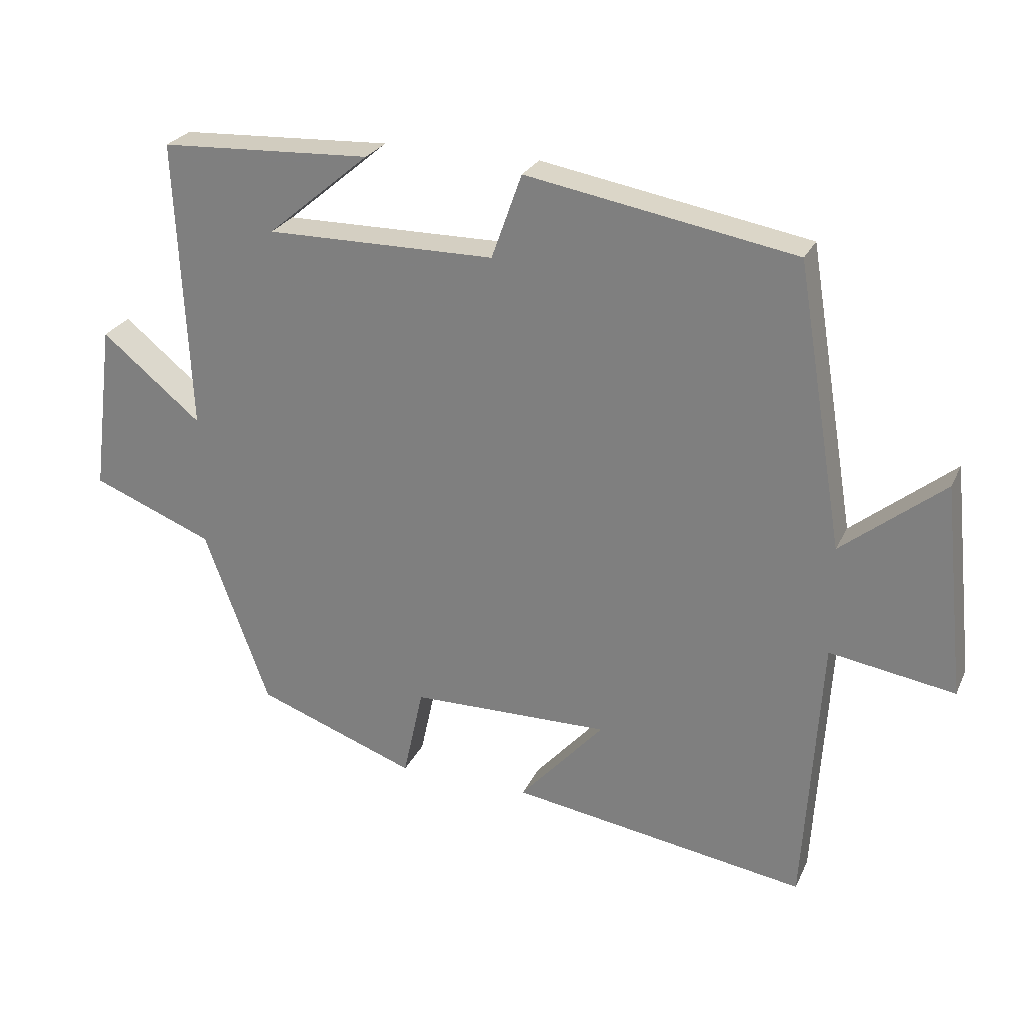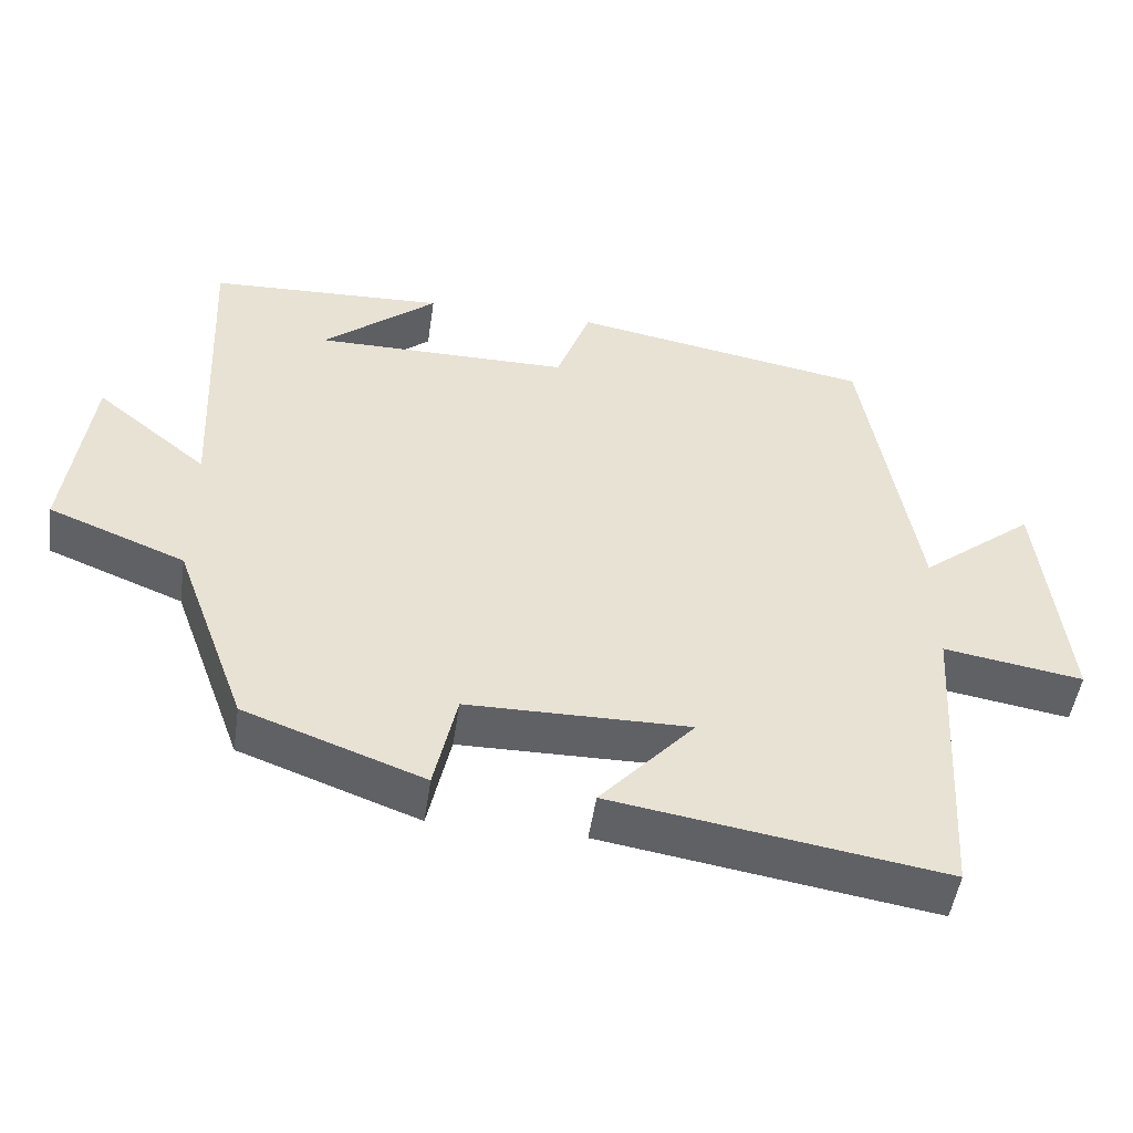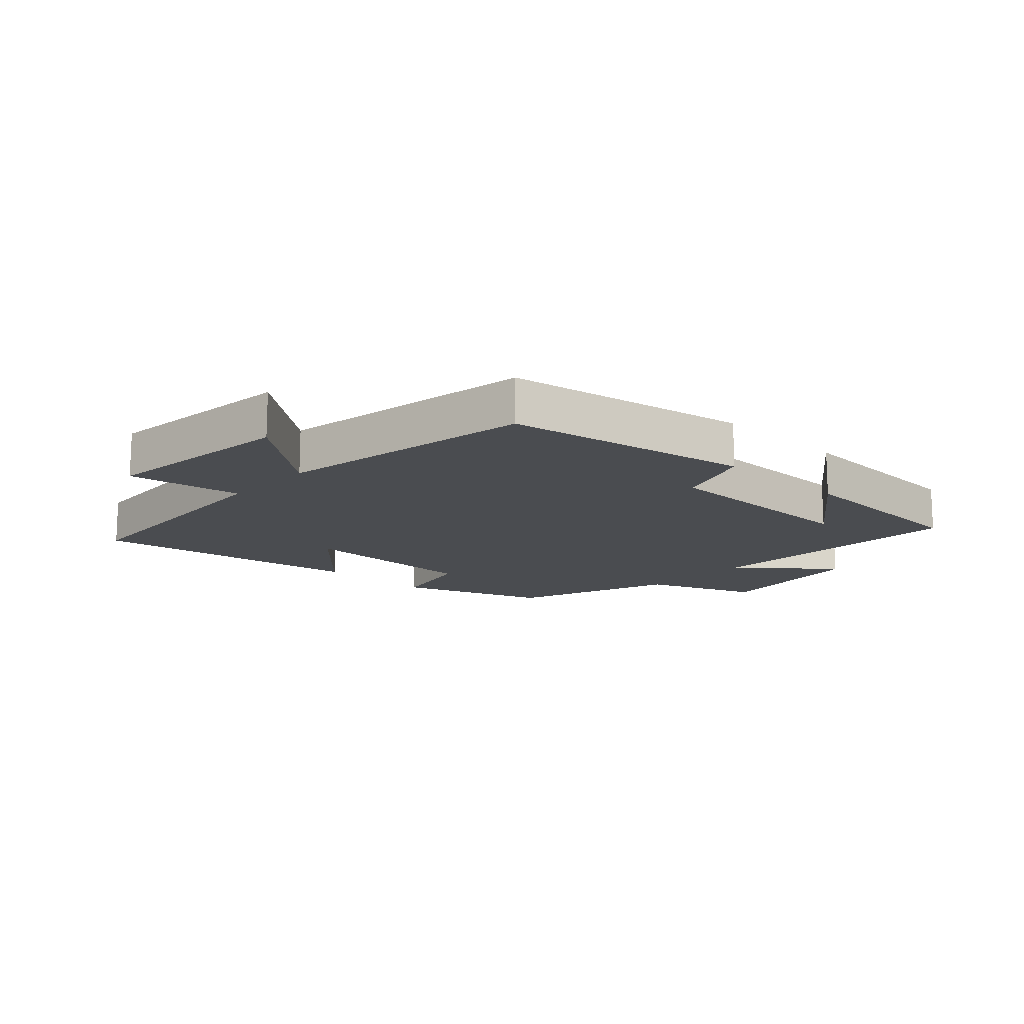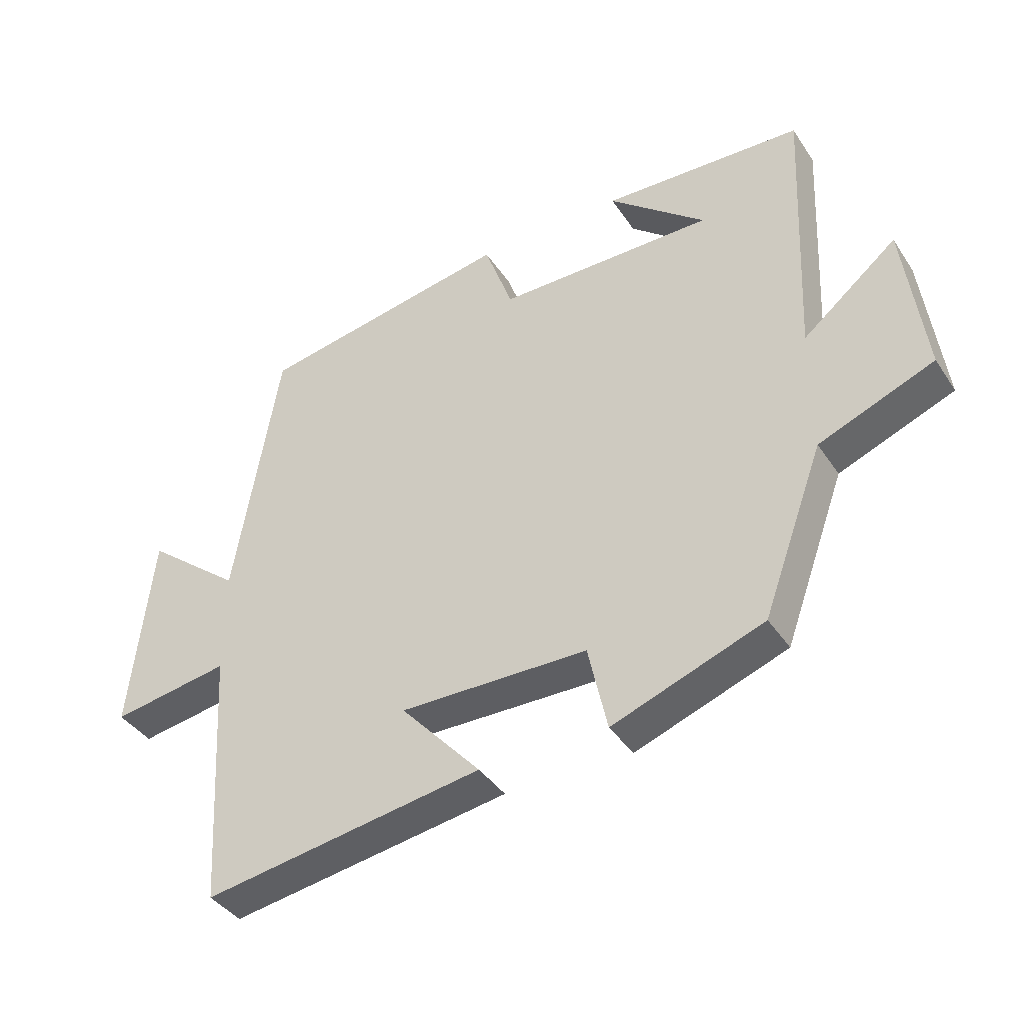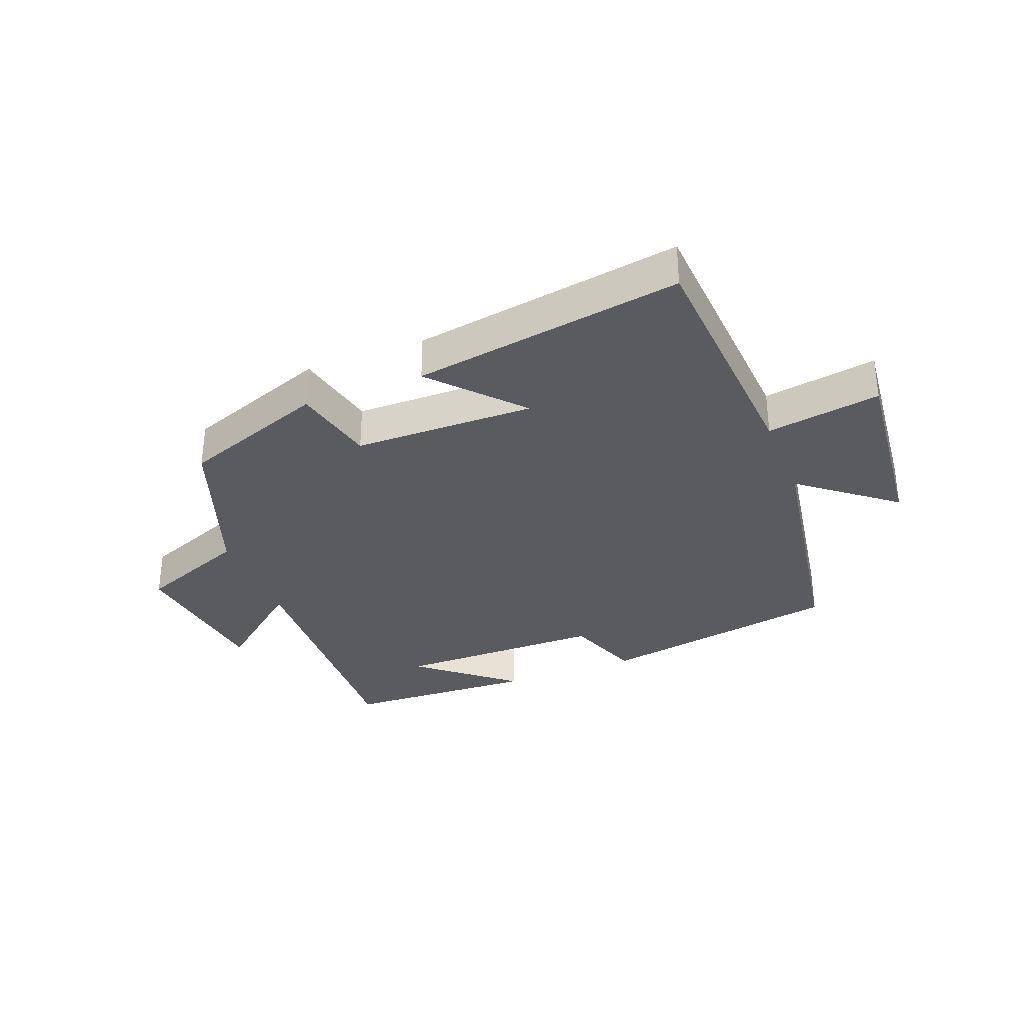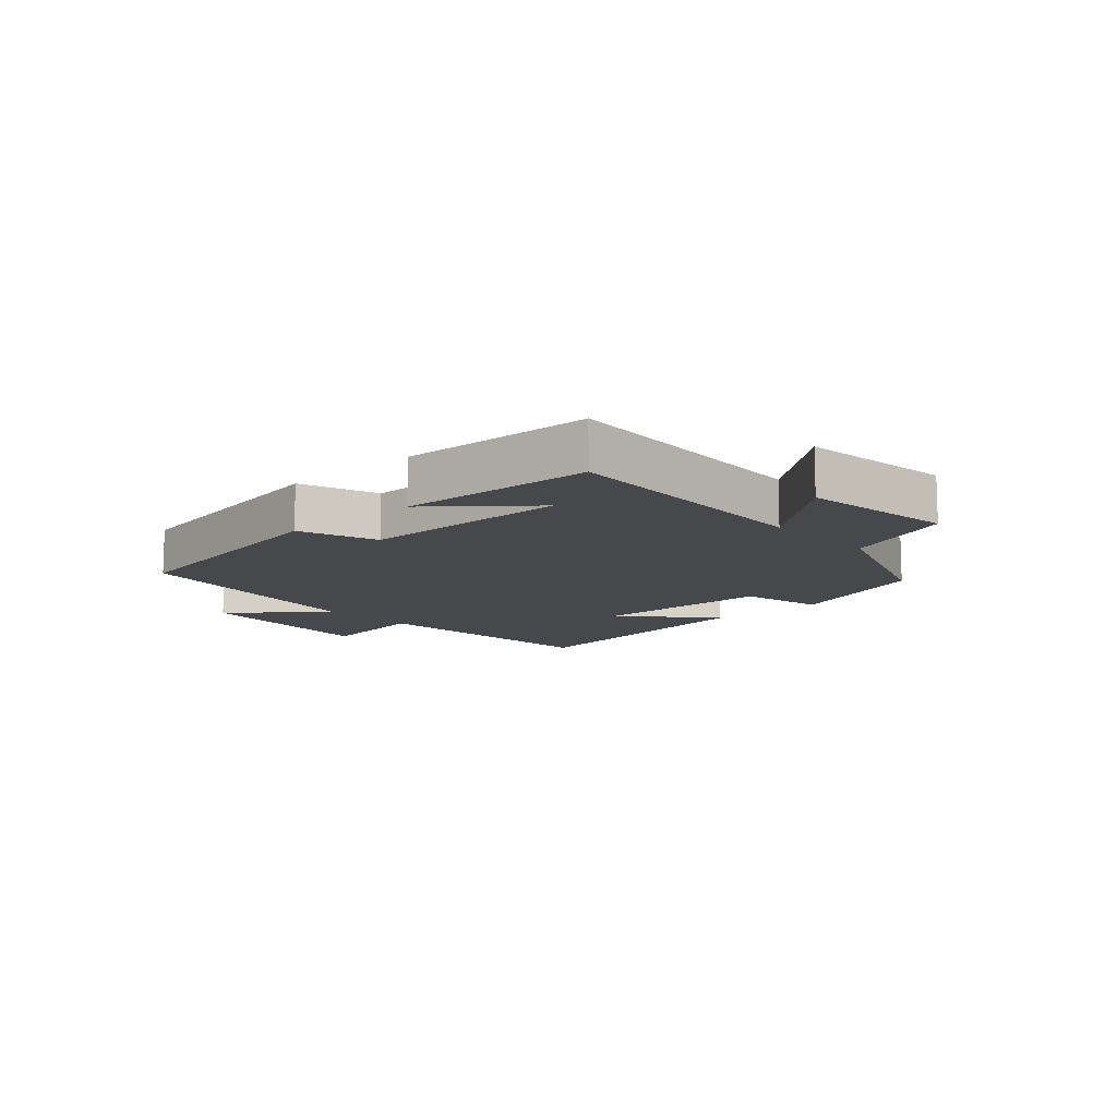
<metadata>
{"format":"obj","ext":"obj","renderer":"f3d","projection":"perspective","resolution":1024,"background":"white","views":[{"elev":25.7,"azim":-159.4,"up":"+Z"},{"elev":-49.9,"azim":171.6,"up":"+Z"},{"elev":-14.8,"azim":-43.1,"up":"+Y"},{"elev":-39.7,"azim":30.3,"up":"+Z"},{"elev":-32.8,"azim":-158.5,"up":"+Y"},{"elev":-11.3,"azim":42.2,"up":"+Y"}]}
</metadata>
<code>
v -0.43 0.07 0.429
v -0.03 0.07 0.5
v 0.015 0.07 0.374
v 0.357 0.07 0.372
v 0.204 0.07 0.5
v 0.52 0.07 0.485
v 0.5 0.07 0.051
v 0.649 0.07 0.173
v 0.681 0.07 -0.079
v 0.5 0.07 -0.151
v 0.404 0.07 -0.413
v 0.166 0.07 -0.5
v 0.136 0.07 -0.363
v -0.16 0.07 -0.359
v -0.034 0.07 -0.5
v -0.475 0.07 -0.569
v -0.5 0.07 -0.158
v -0.686 0.07 -0.188
v -0.652 0.07 0.13
v -0.5 0.07 0.008
v -0.43 0 0.429
v -0.03 0 0.5
v 0.015 0 0.374
v 0.357 0 0.372
v 0.204 0 0.5
v 0.52 0 0.485
v 0.5 0 0.051
v 0.649 0 0.173
v 0.681 0 -0.079
v 0.5 0 -0.151
v 0.404 0 -0.413
v 0.166 0 -0.5
v 0.136 0 -0.363
v -0.16 0 -0.359
v -0.034 0 -0.5
v -0.475 0 -0.569
v -0.5 0 -0.158
v -0.686 0 -0.188
v -0.652 0 0.13
v -0.5 0 0.008
f 17 18 19 20
f 16 17 20
f 15 16 20
f 14 15 20
f 1 2 3
f 20 1 3
f 14 20 3
f 13 14 3
f 13 3 4
f 12 13 4
f 11 12 4
f 10 11 4
f 7 8 9 10
f 7 10 4
f 6 7 4
f 4 5 6
f 40 39 38 37
f 40 37 36
f 40 36 35
f 40 35 34
f 23 22 21
f 23 21 40
f 23 40 34
f 23 34 33
f 24 23 33
f 24 33 32
f 24 32 31
f 24 31 30
f 30 29 28 27
f 24 30 27
f 24 27 26
f 26 25 24
f 1 21 22 2
f 2 22 23 3
f 3 23 24 4
f 4 24 25 5
f 5 25 26 6
f 6 26 27 7
f 7 27 28 8
f 8 28 29 9
f 9 29 30 10
f 10 30 31 11
f 11 31 32 12
f 12 32 33 13
f 13 33 34 14
f 14 34 35 15
f 15 35 36 16
f 16 36 37 17
f 17 37 38 18
f 18 38 39 19
f 19 39 40 20
f 20 40 21 1

</code>
